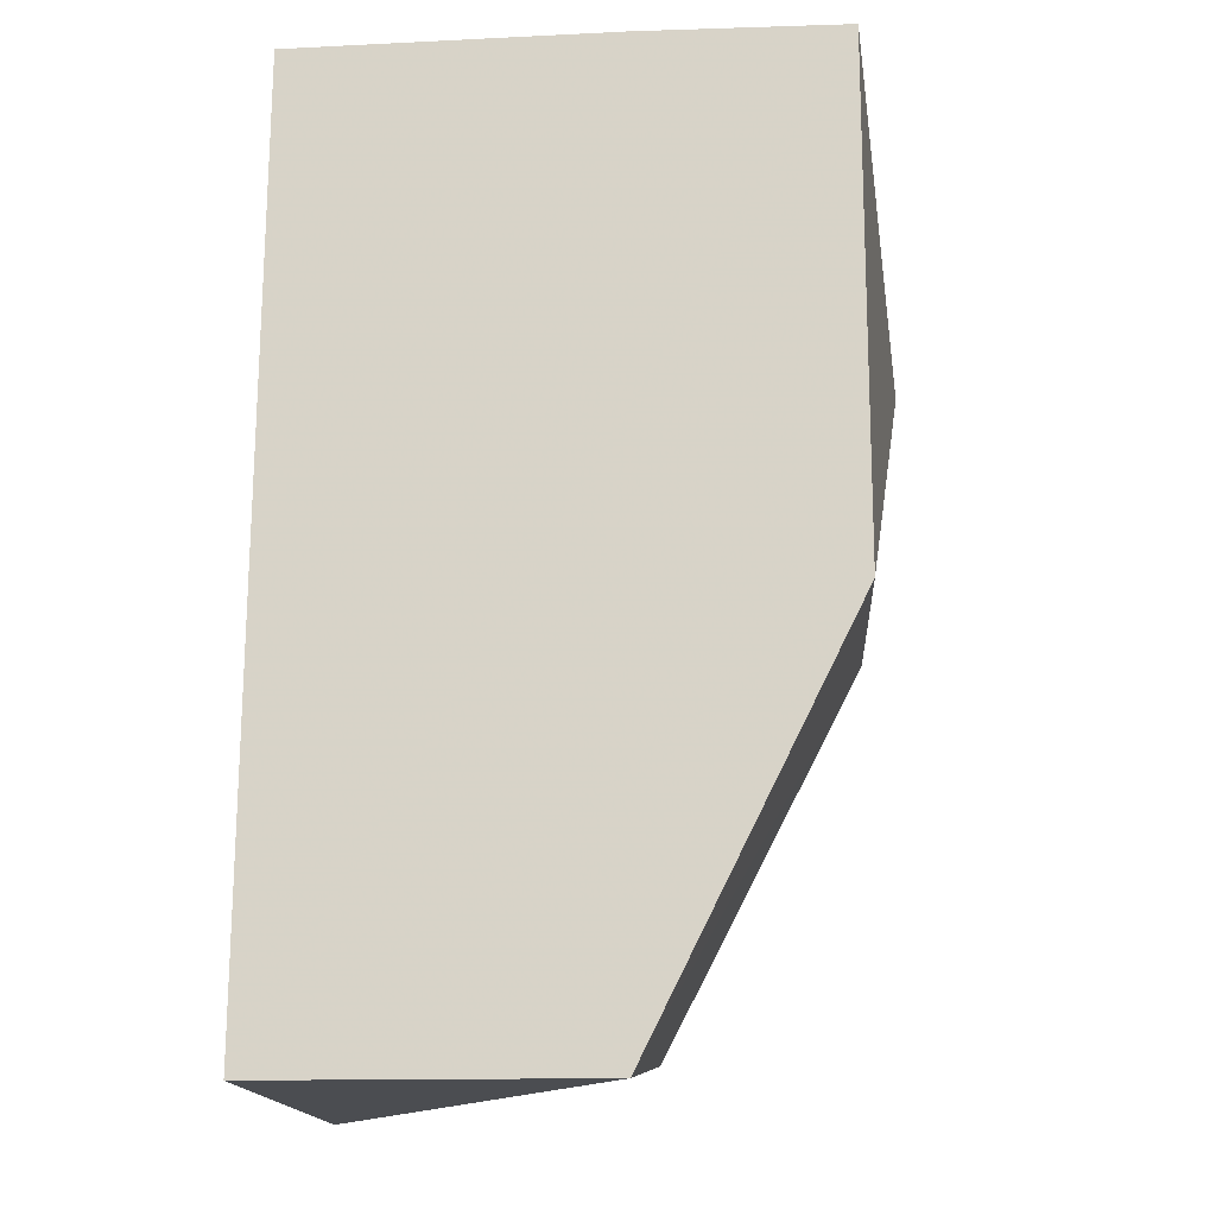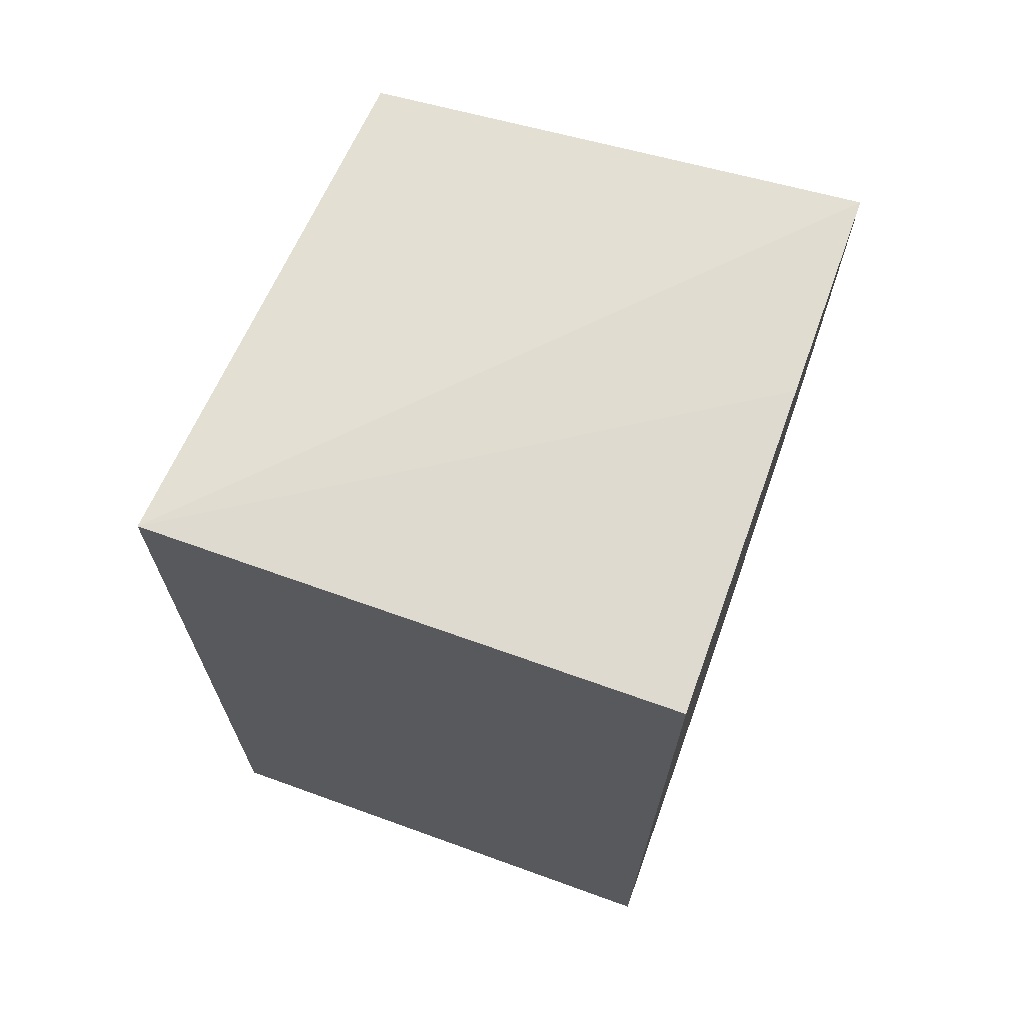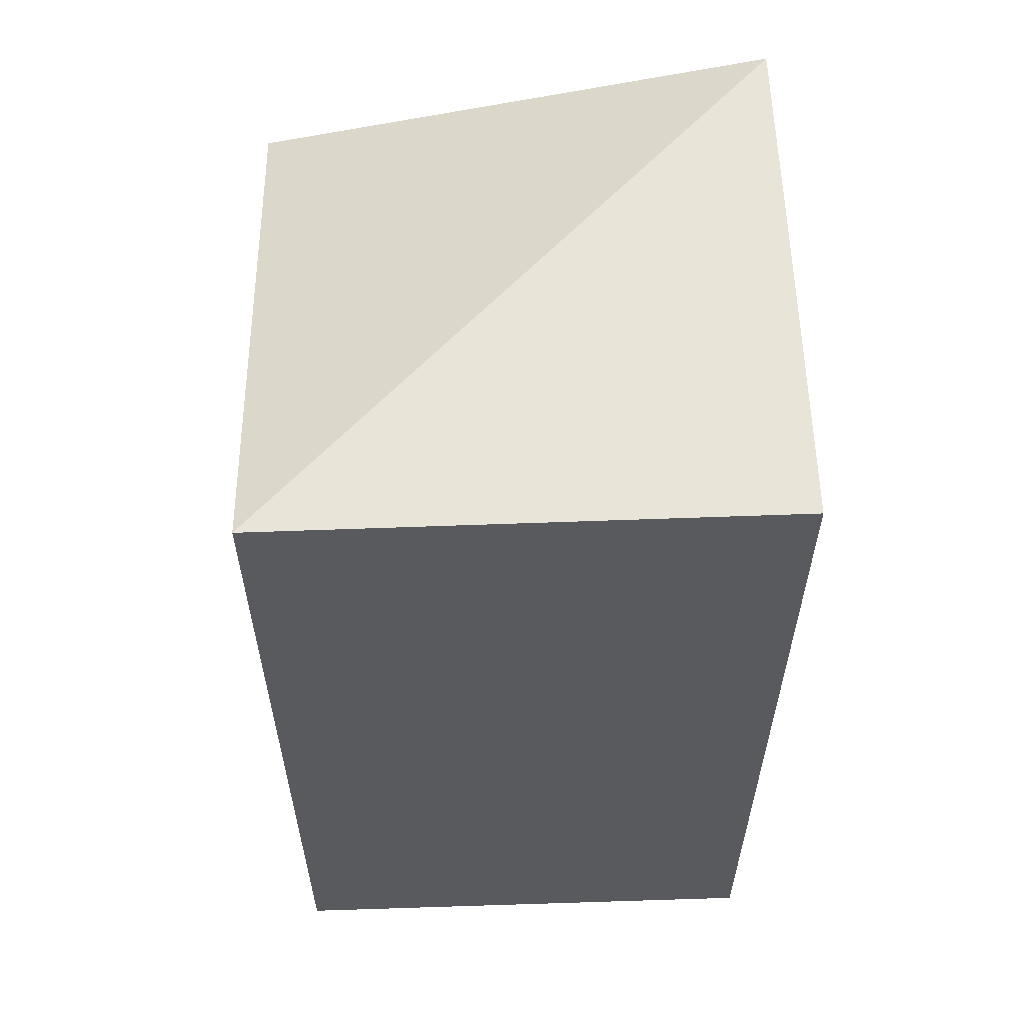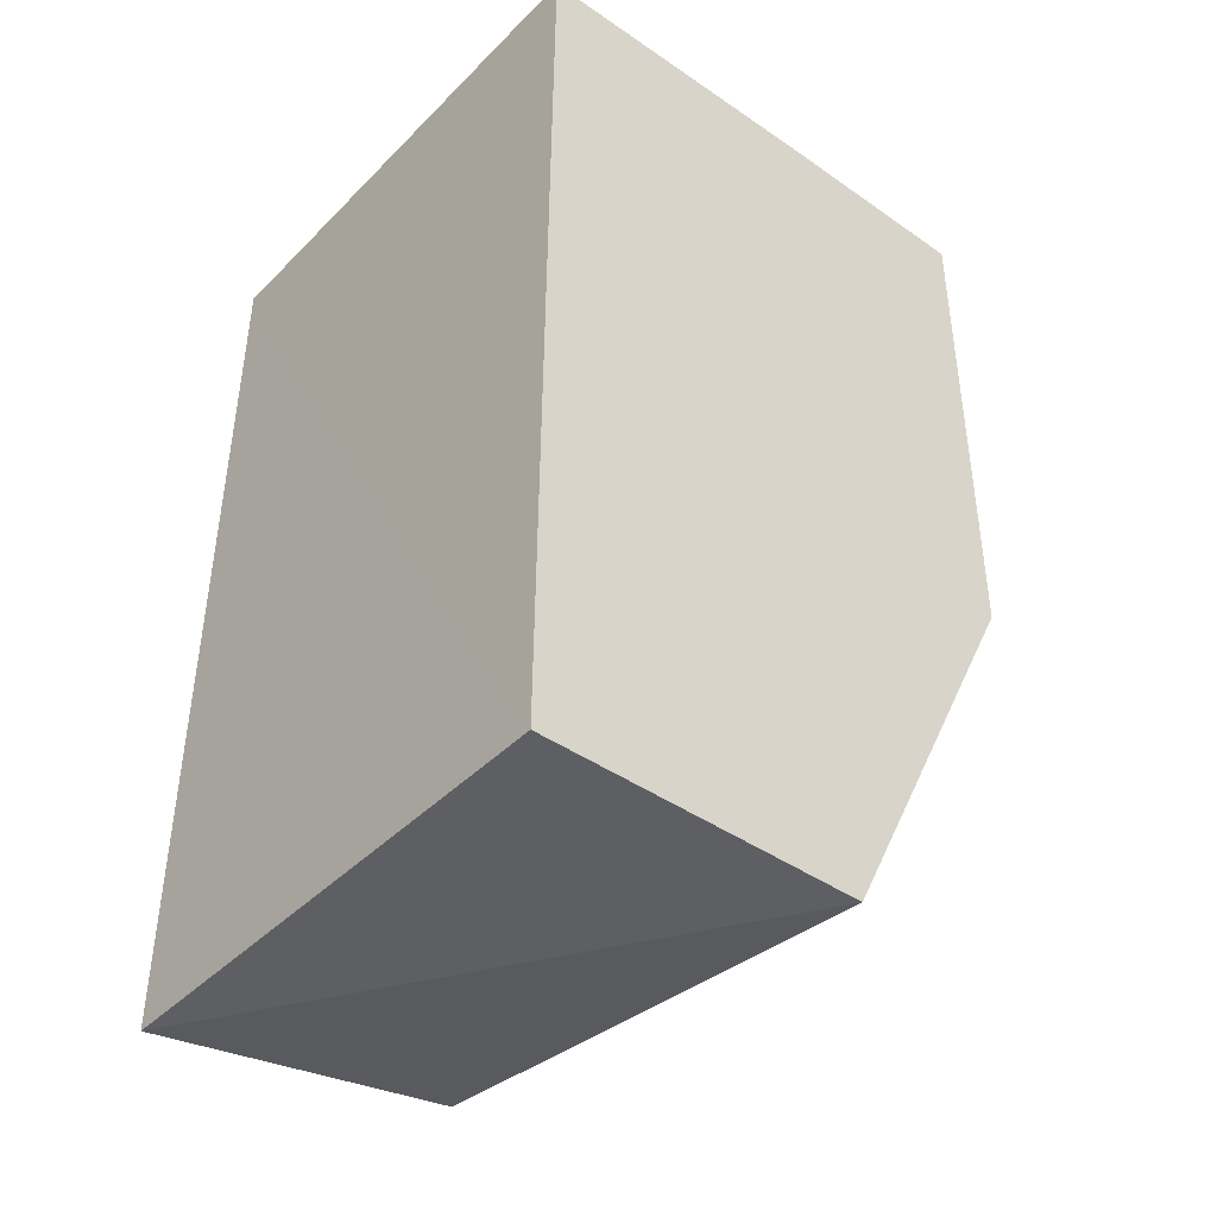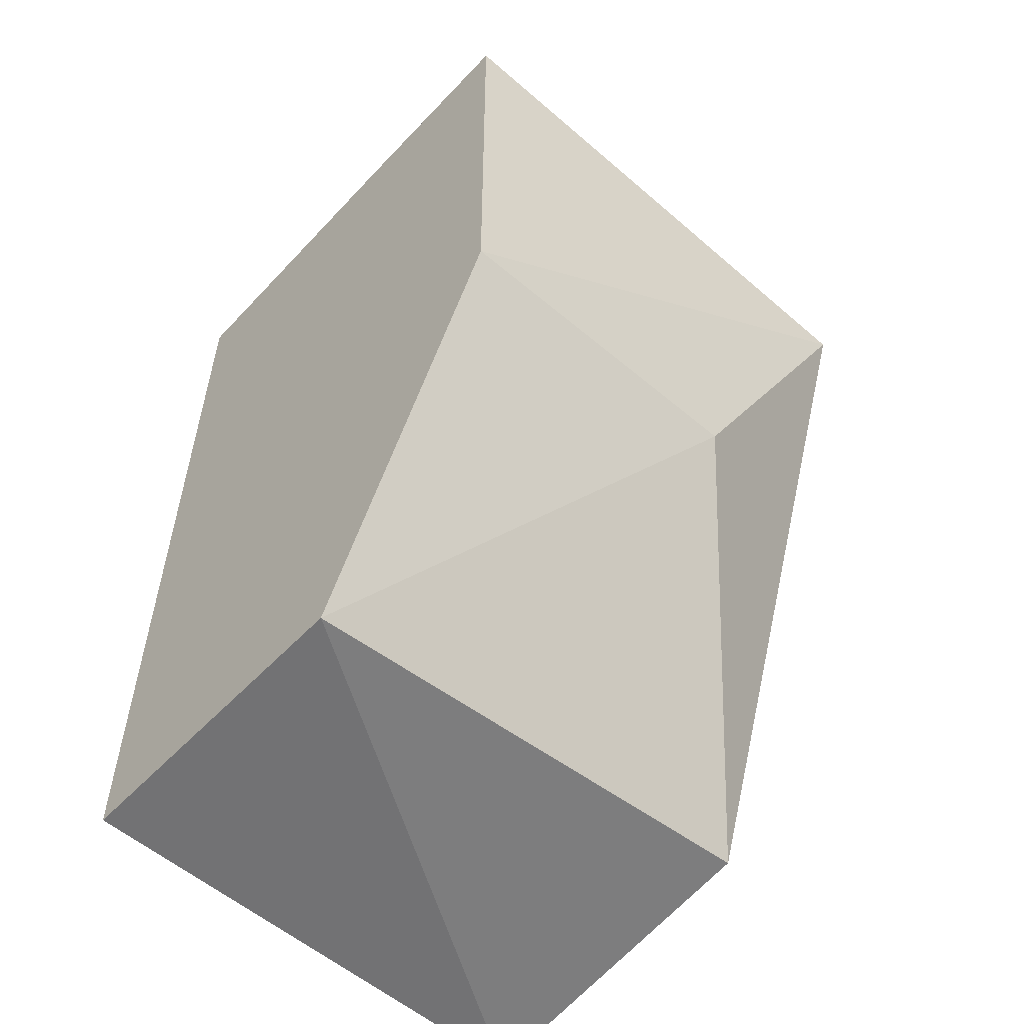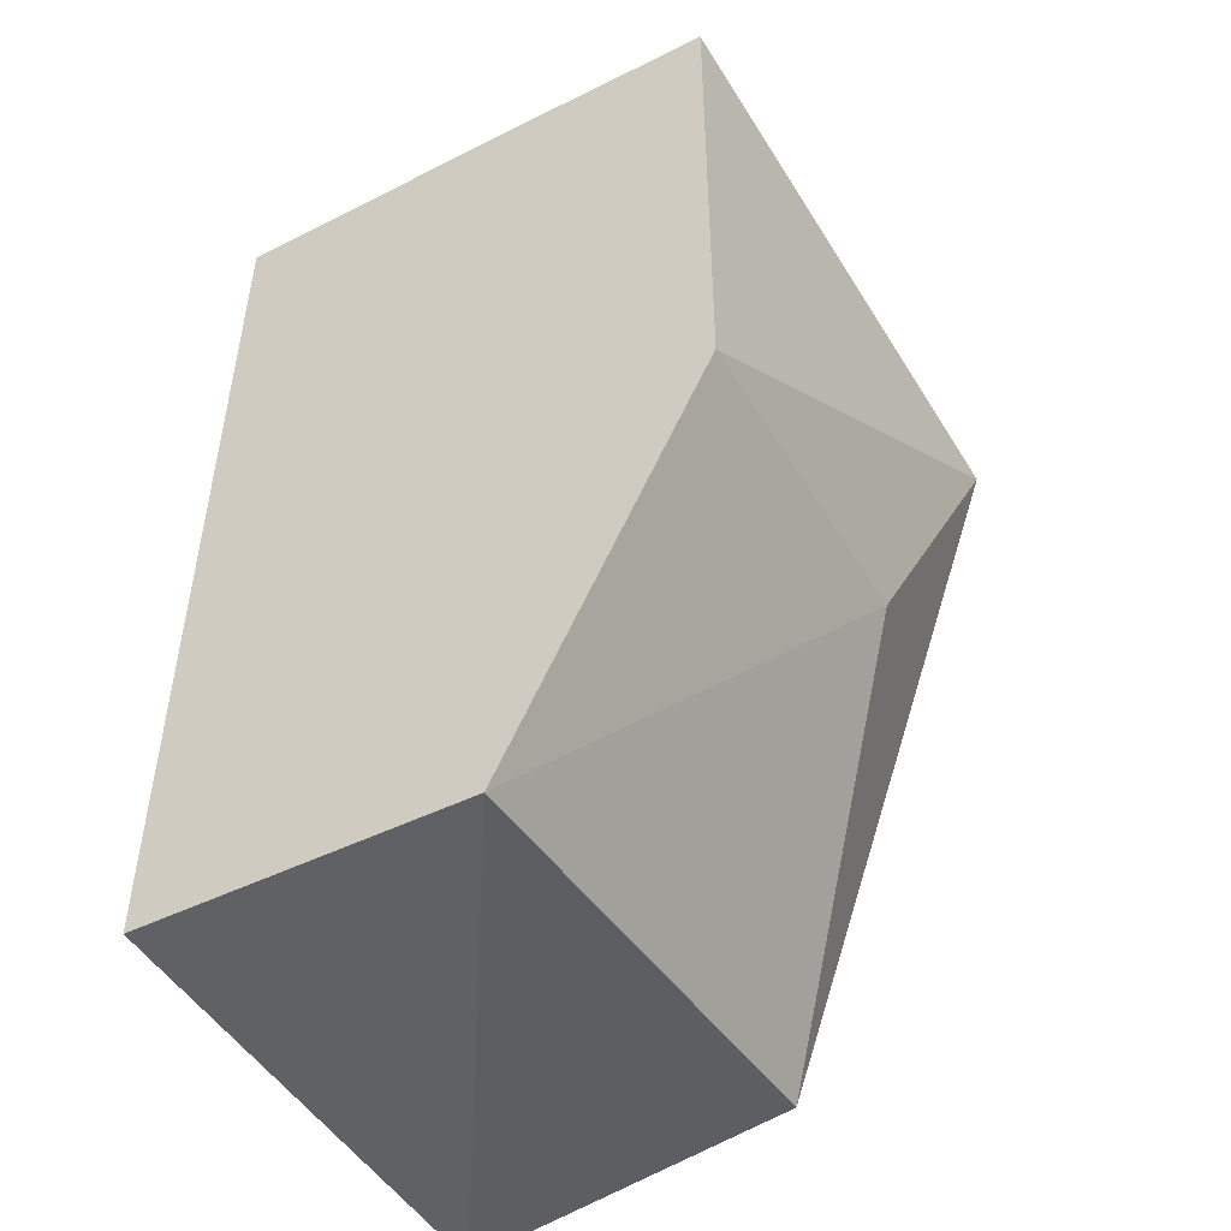
<metadata>
{"format":"obj","ext":"obj","renderer":"f3d","projection":"perspective","resolution":1024,"background":"white","views":[{"elev":-15.6,"azim":3.8,"up":"+Y"},{"elev":69.5,"azim":-70.2,"up":"+Y"},{"elev":59.0,"azim":-91.9,"up":"+Y"},{"elev":-41.8,"azim":-40.1,"up":"+Y"},{"elev":-55.6,"azim":47.7,"up":"+Y"},{"elev":-47.6,"azim":29.1,"up":"+Y"}]}
</metadata>
<code>
v 0.02798 0.006488 0.0257
v 0.02798 0.000334 0.0257
v 0.0286 0.004498 0.01955
v 0.02168 0.006373 0.01955
v 0.0216 -0.004589 0.0257
v 0.02169 0.006413 0.0257
v 0.02552 -0.003921 0.01943
v 0.02552 0.006488 0.0257
v 0.02798 0.0004455 0.02166
v 0.02552 -0.004589 0.0257
v 0.0216 -0.004601 0.01955
f 1 2 3
f 1 3 4
f 5 2 1
f 6 5 1
f 6 4 5
f 7 4 3
f 8 6 1
f 8 1 4
f 8 4 6
f 9 7 3
f 9 3 2
f 10 2 5
f 10 9 2
f 10 7 9
f 11 5 4
f 11 4 7
f 11 10 5
f 11 7 10

</code>
